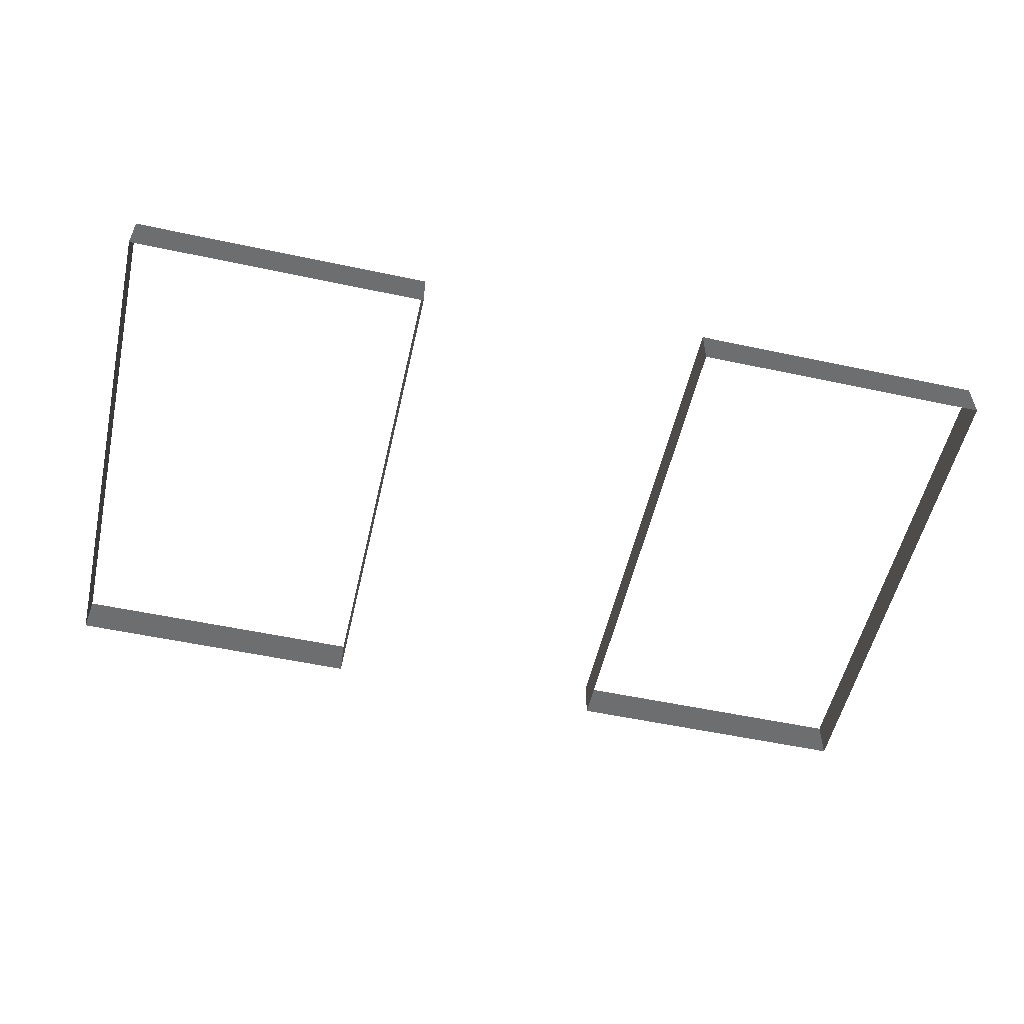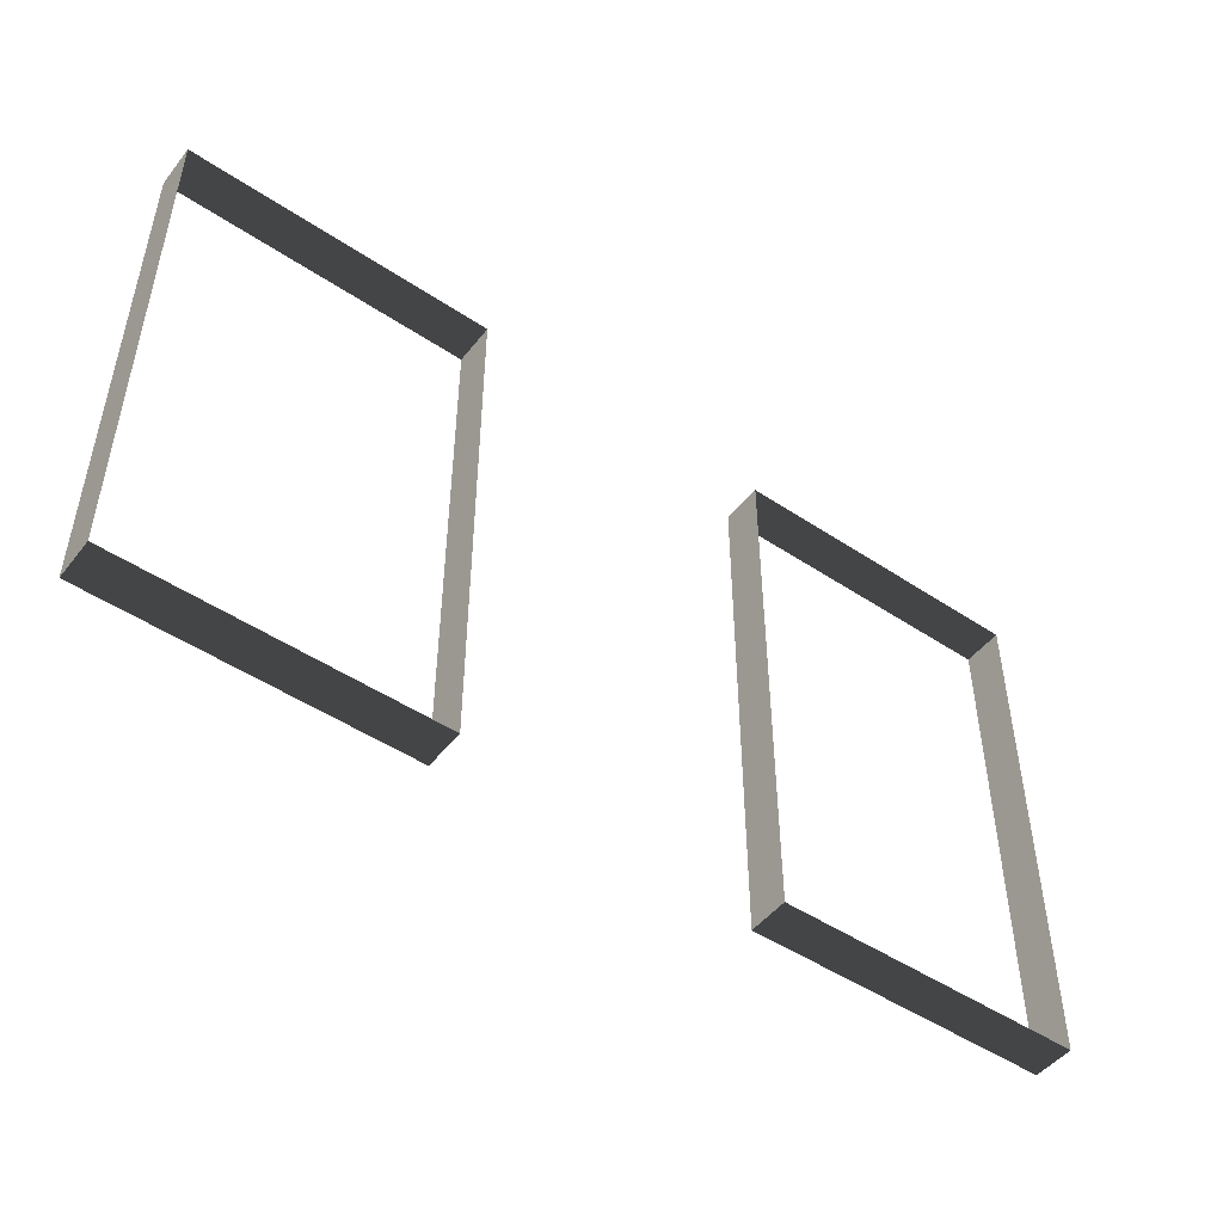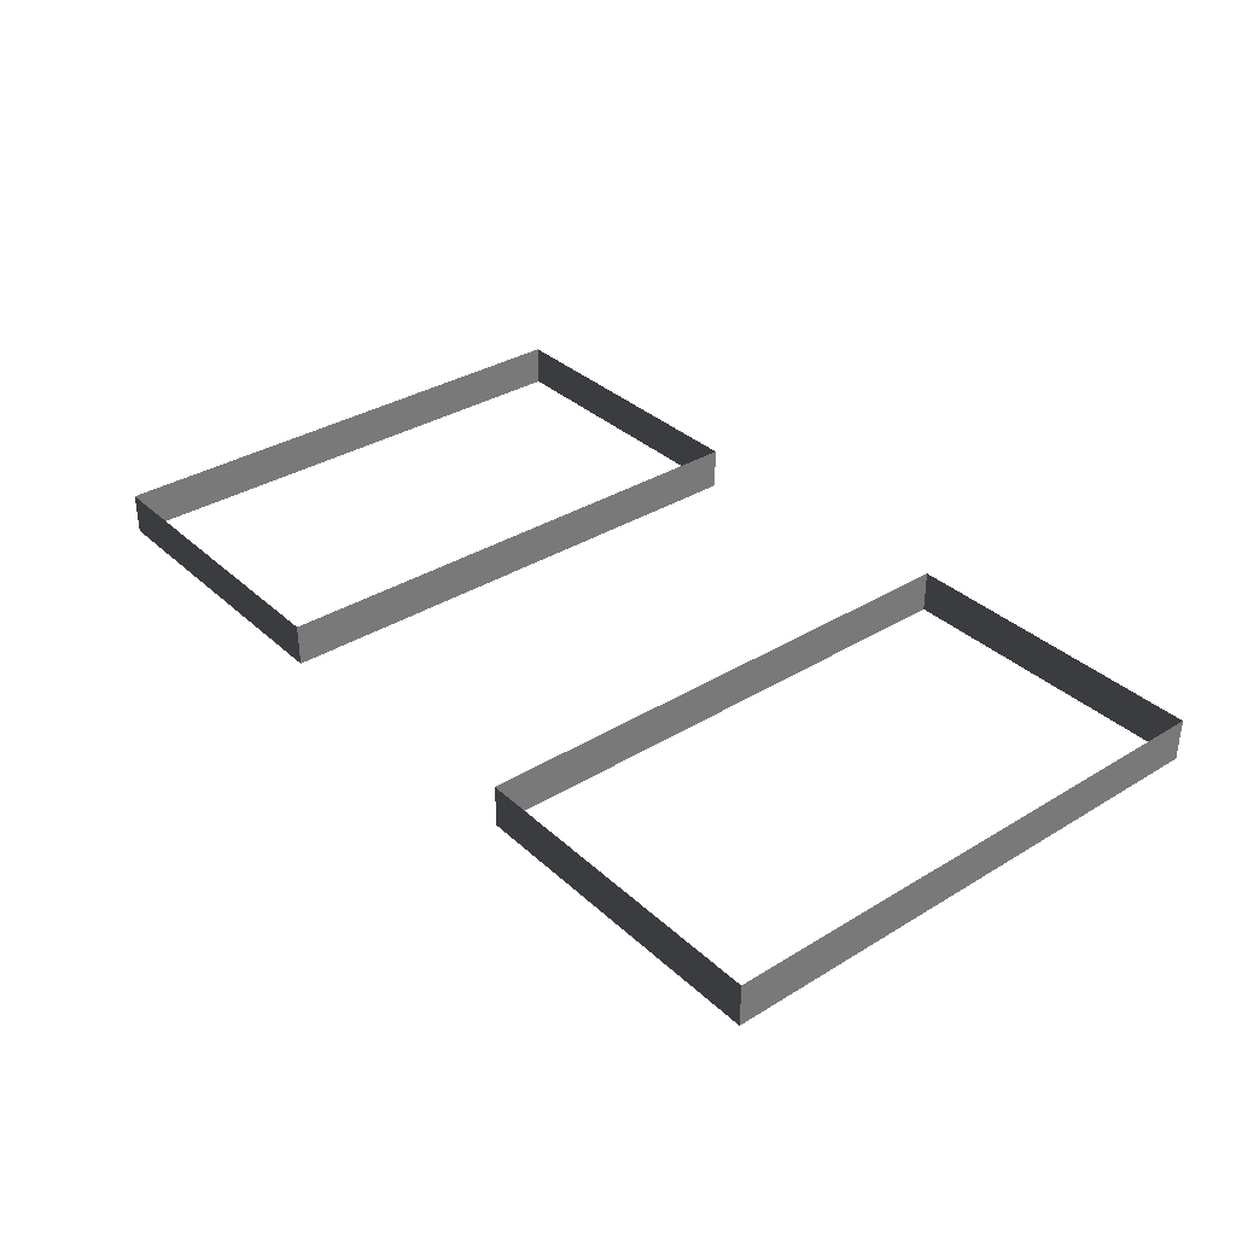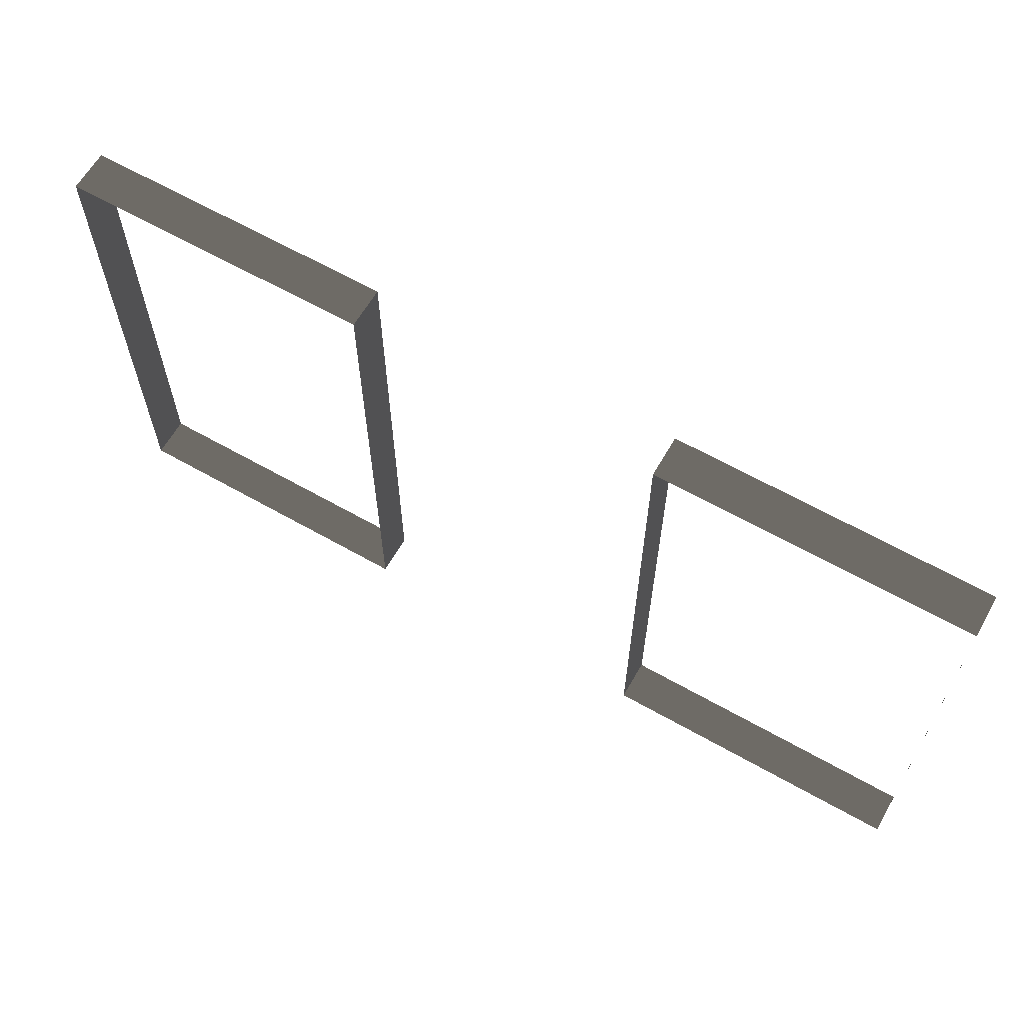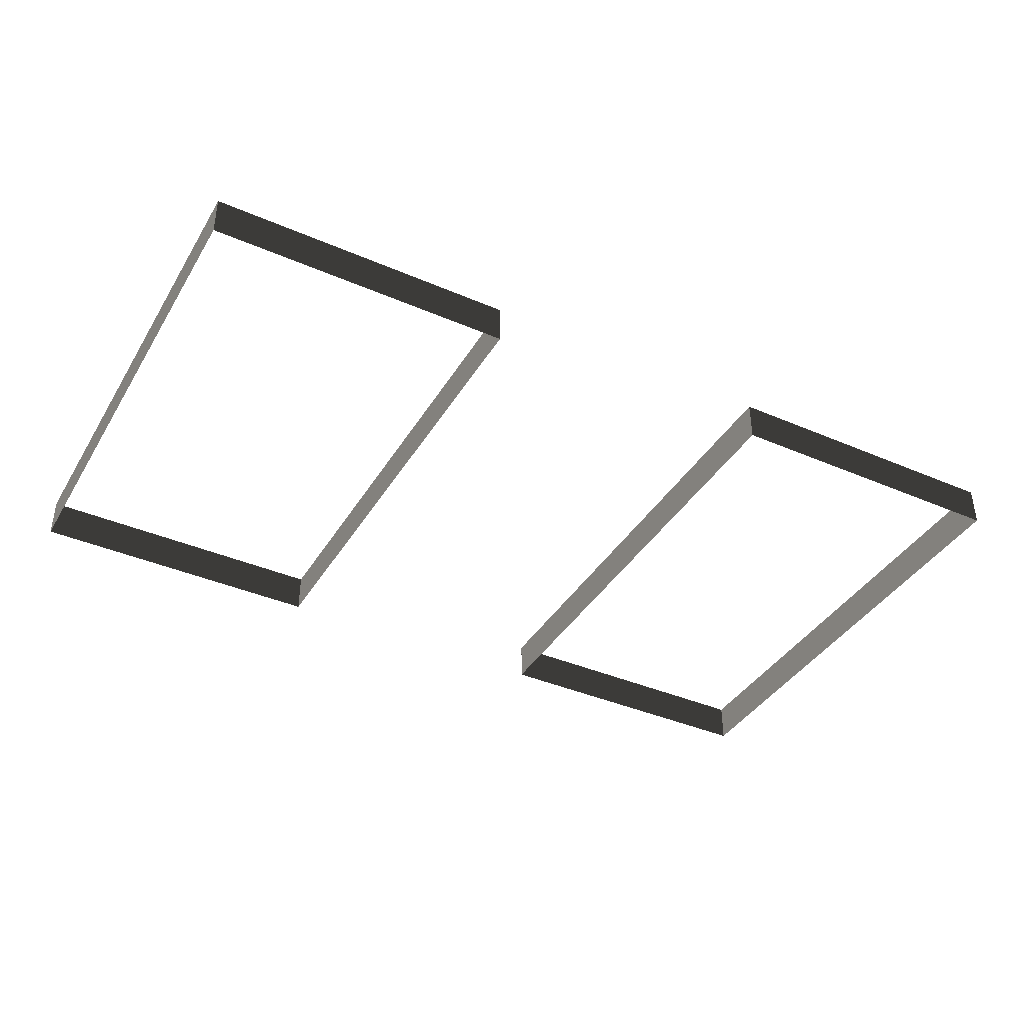
<metadata>
{"format":"obj","ext":"obj","renderer":"f3d","projection":"perspective","resolution":1024,"background":"white","views":[{"elev":-54.3,"azim":167.2,"up":"+Z"},{"elev":-48.8,"azim":143.4,"up":"+Y"},{"elev":34.0,"azim":-129.4,"up":"+Z"},{"elev":63.2,"azim":29.9,"up":"+Y"},{"elev":-39.3,"azim":-28.3,"up":"+Z"}]}
</metadata>
<code>
v -1.473 -1.007 -0.7377
v -1.473 -1.007 -0.9043
v -2.709 -1.007 -0.9043
v -2.709 -1.007 -0.7377
v -2.709 1.082 -0.7377
v -2.709 1.082 -0.9043
v -1.473 1.082 -0.9043
v -1.473 1.082 -0.7377
v -0.2363 1.082 -0.7377
v -0.2363 1.082 -0.9043
v 1 1.082 -0.9043
v 1 1.082 -0.7377
v 1 -1.007 -0.7377
v 1 -1.007 -0.9043
v -0.2363 -1.007 -0.9043
v -0.2363 -1.007 -0.7377
v 1 1.082 -0.7377
v 1 1.082 -0.9043
v 1 -1.007 -0.9043
v 1 -1.007 -0.7377
v -1.473 1.082 -0.7377
v -1.473 1.082 -0.9043
v -1.473 -1.007 -0.9043
v -1.473 -1.007 -0.7377
v -2.709 -1.007 -0.7377
v -2.709 -1.007 -0.9043
v -2.709 1.082 -0.9043
v -2.709 1.082 -0.7377
v -0.2363 -1.007 -0.7377
v -0.2363 -1.007 -0.9043
v -0.2363 1.082 -0.9043
v -0.2363 1.082 -0.7377
g Building_t4.003_(1)_36296_217
f 1 3 2
f 1 4 3
f 5 7 6
f 5 8 7
f 9 11 10
f 9 12 11
f 13 15 14
f 13 16 15
f 17 19 18
f 17 20 19
f 21 23 22
f 21 24 23
f 25 27 26
f 25 28 27
f 29 31 30
f 29 32 31

</code>
